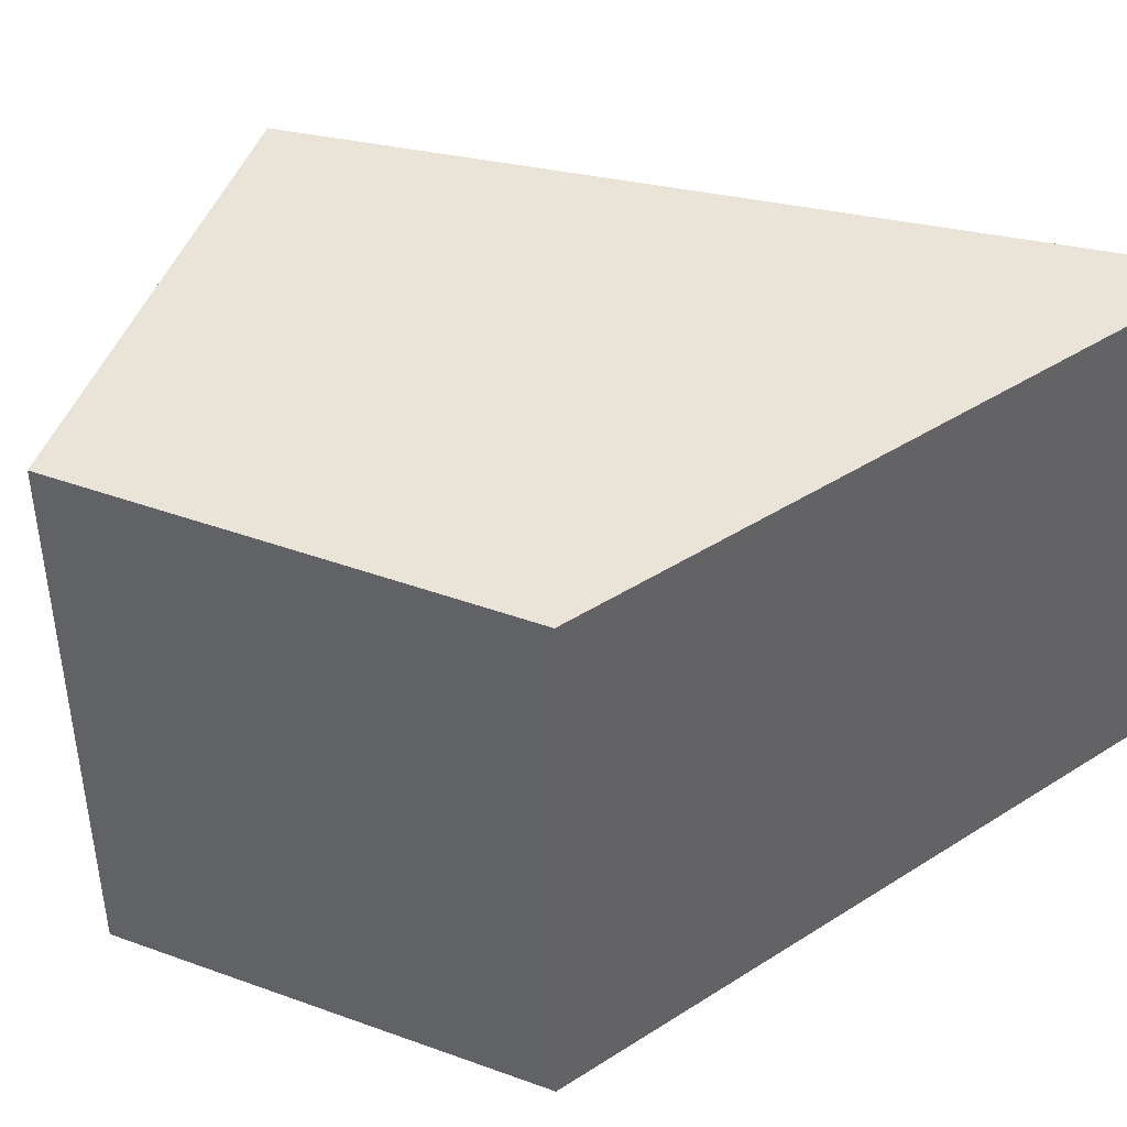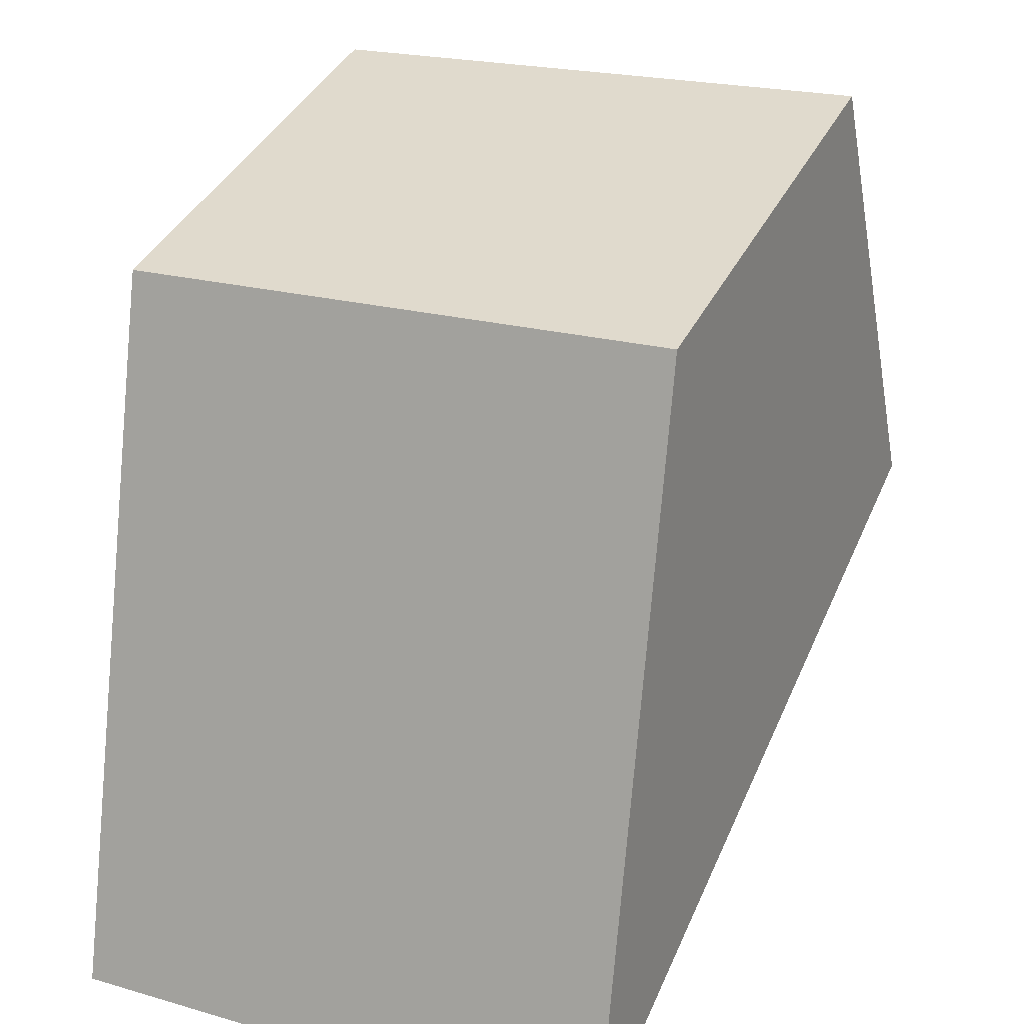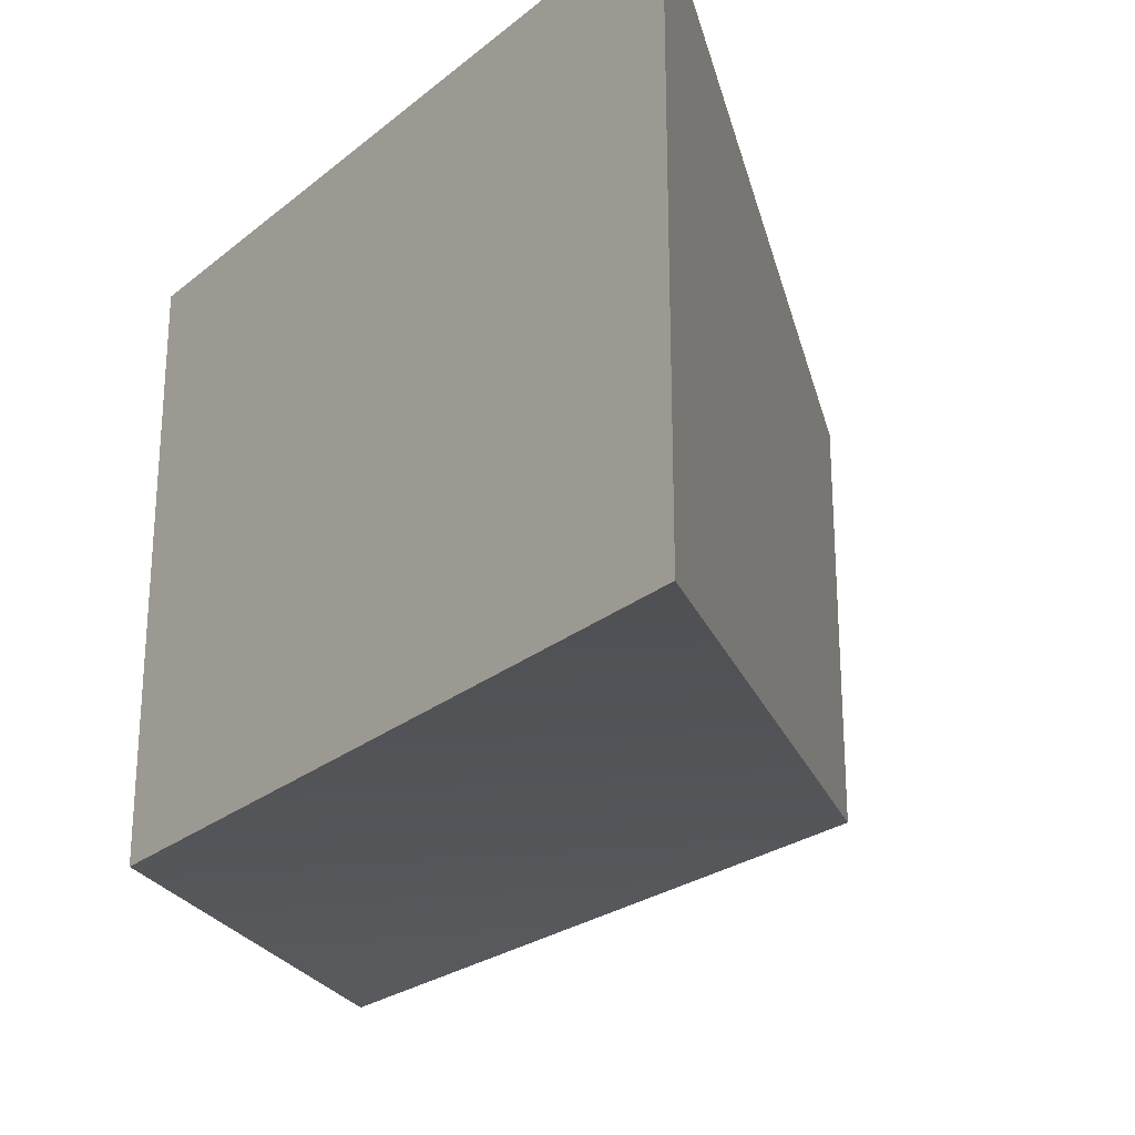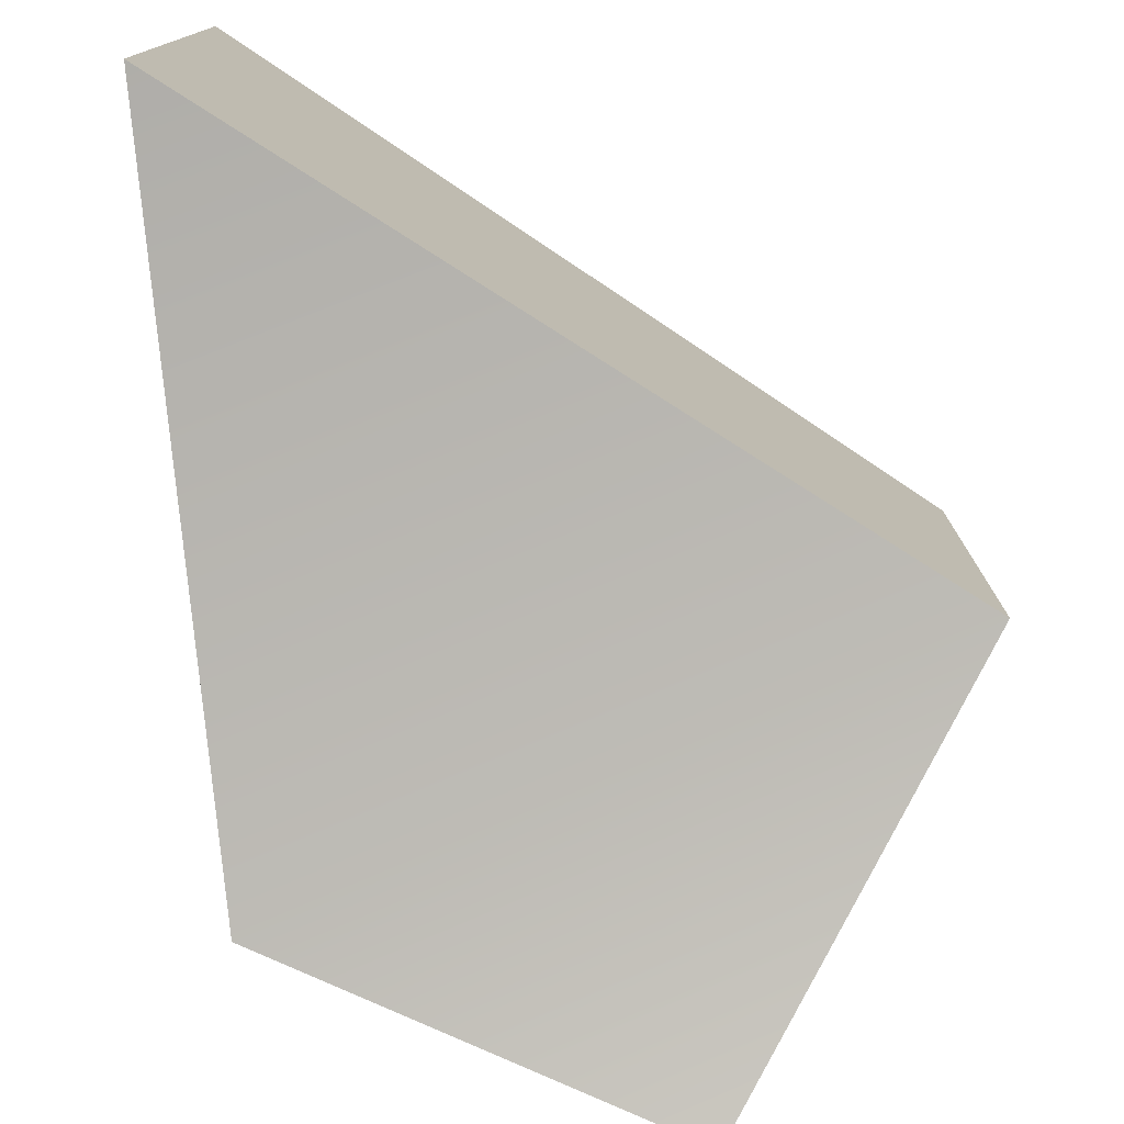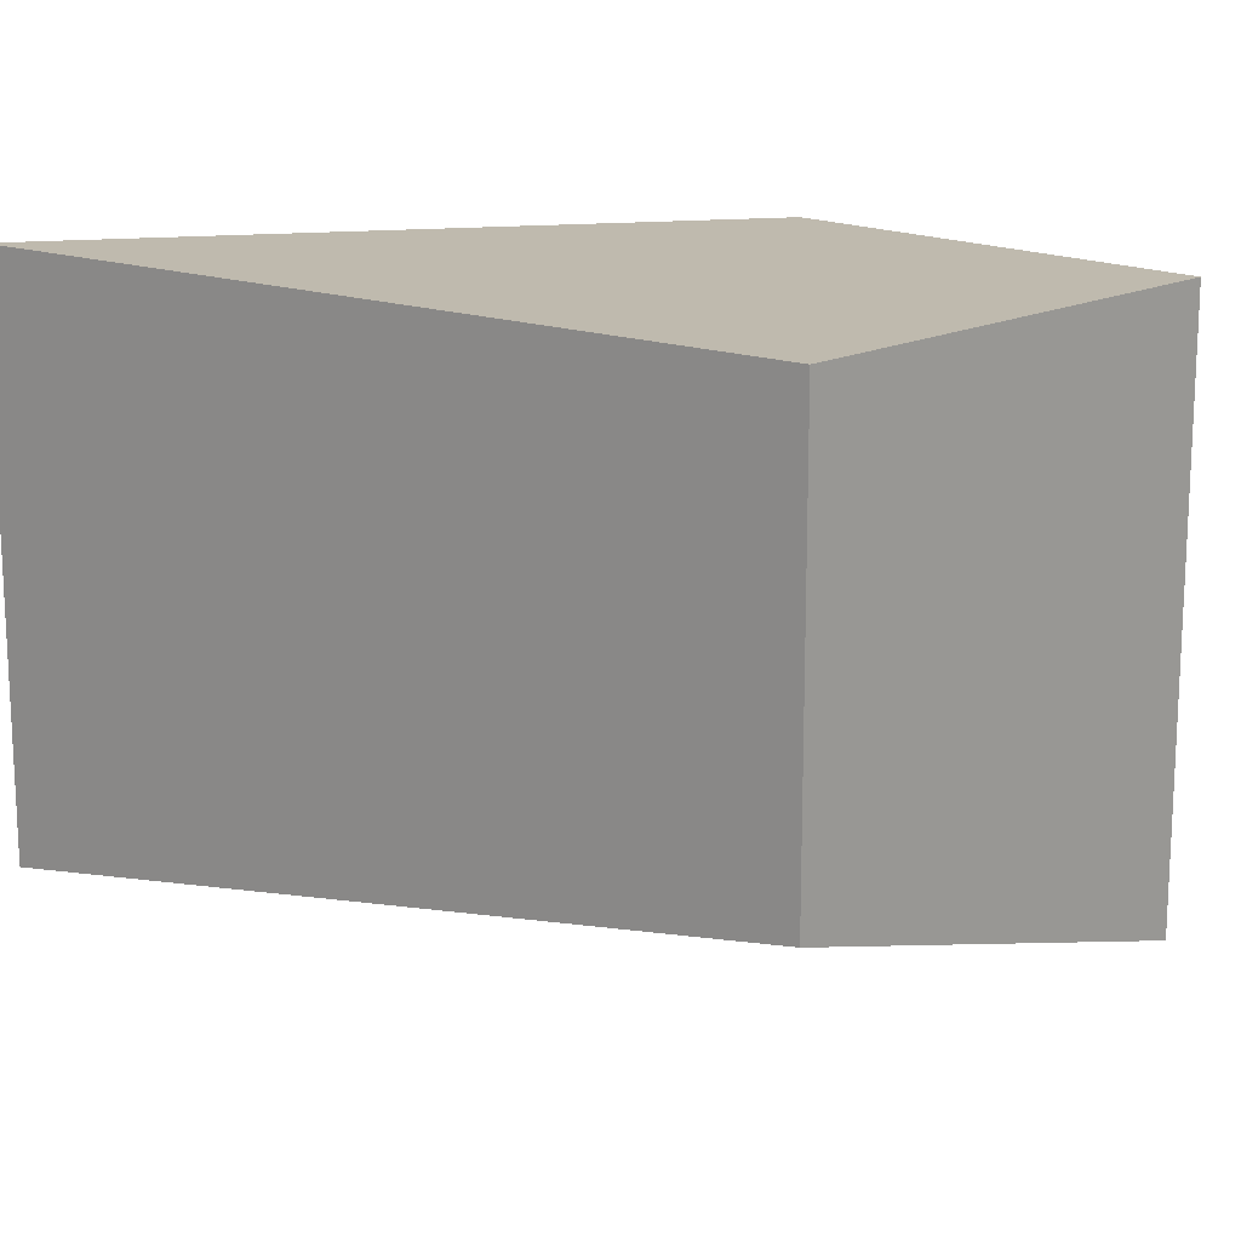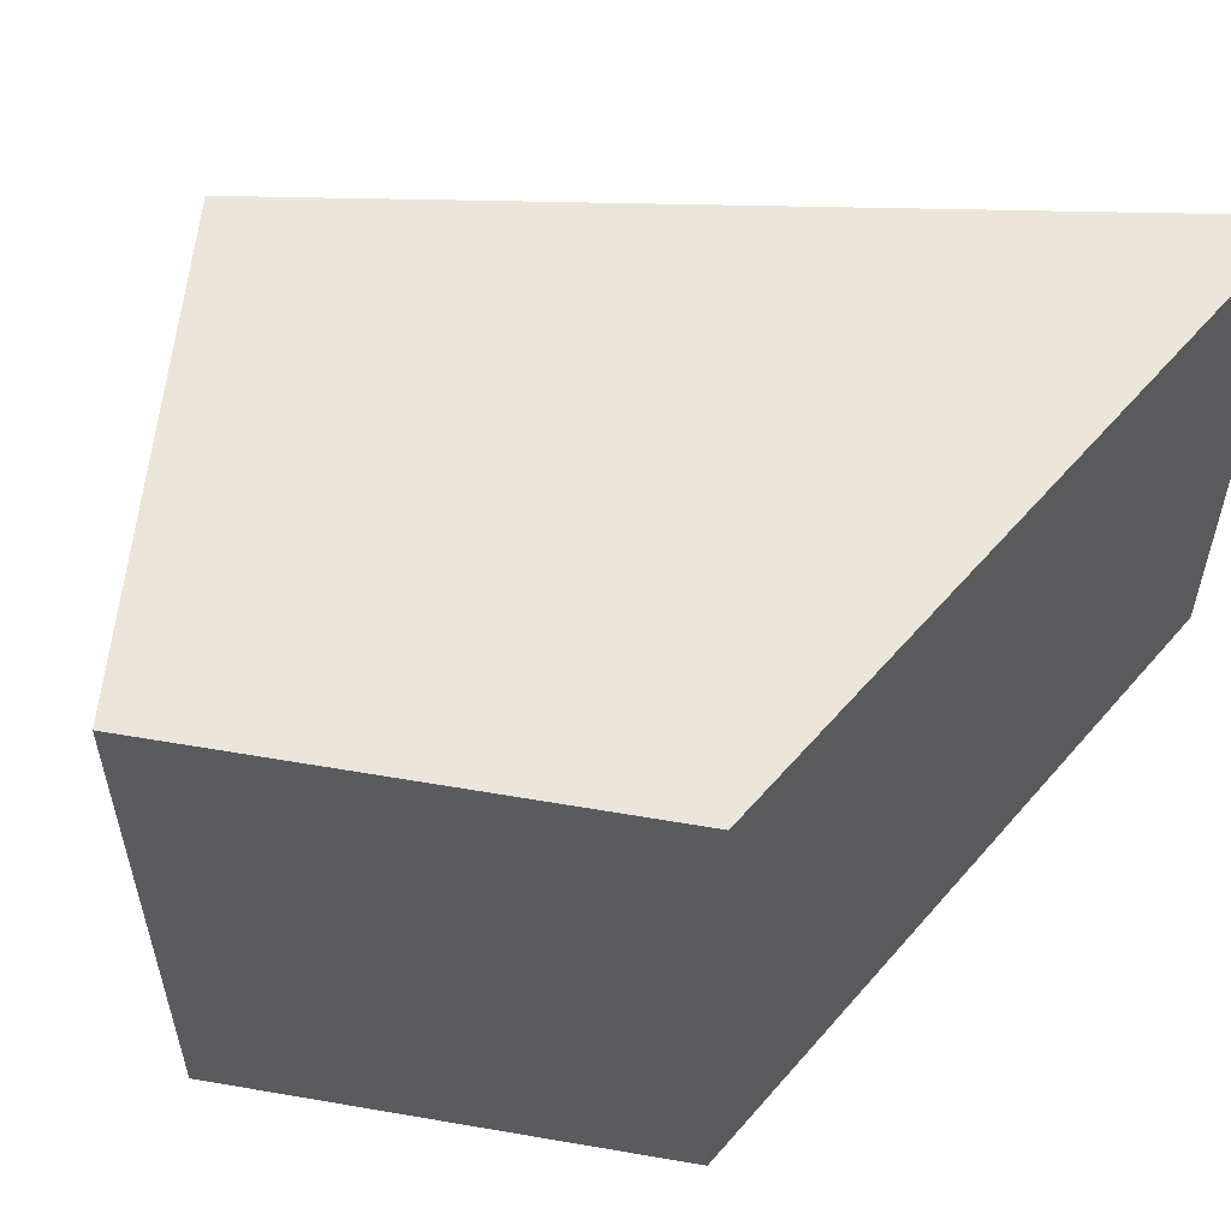
<metadata>
{"format":"obj","ext":"obj","renderer":"f3d","projection":"perspective","resolution":1024,"background":"white","views":[{"elev":43.0,"azim":41.8,"up":"+Y"},{"elev":21.1,"azim":117.0,"up":"+Z"},{"elev":-25.7,"azim":130.8,"up":"+Y"},{"elev":-76.4,"azim":173.8,"up":"+Y"},{"elev":15.8,"azim":-113.5,"up":"+Y"},{"elev":56.2,"azim":28.9,"up":"+Y"}]}
</metadata>
<code>
g pb_Mesh99426
v -3.807 -1 4.182
v -6.803 -1 5.192
v -3.807 3 4.182
v -6.803 3 5.192
v -6.803 -1 5.192
v -8.237 0 2
v -6.803 3 5.192
v -8.237 3 2
v -8.237 0 2
v -2.823 -1 -0.8209
v -8.237 3 2
v -2.823 3 -0.8209
v -2.823 -1 -0.8209
v -3.807 -1 4.182
v -2.823 3 -0.8209
v -3.807 3 4.182
v -2.823 -1 -0.8209
v -8.237 0 2
v -3.807 -1 4.182
v -6.803 -1 5.192
v -3.807 3 4.182
v -6.803 3 5.192
v -2.823 3 -0.8209
v -8.237 3 2
g pb_Mesh99426_0
f 3 2 1
f 3 4 2
f 7 6 5
f 7 8 6
f 11 10 9
f 11 12 10
f 15 14 13
f 15 16 14
f 19 18 17
f 19 20 18
g pb_Mesh99426_1
f 23 22 21
f 23 24 22

</code>
